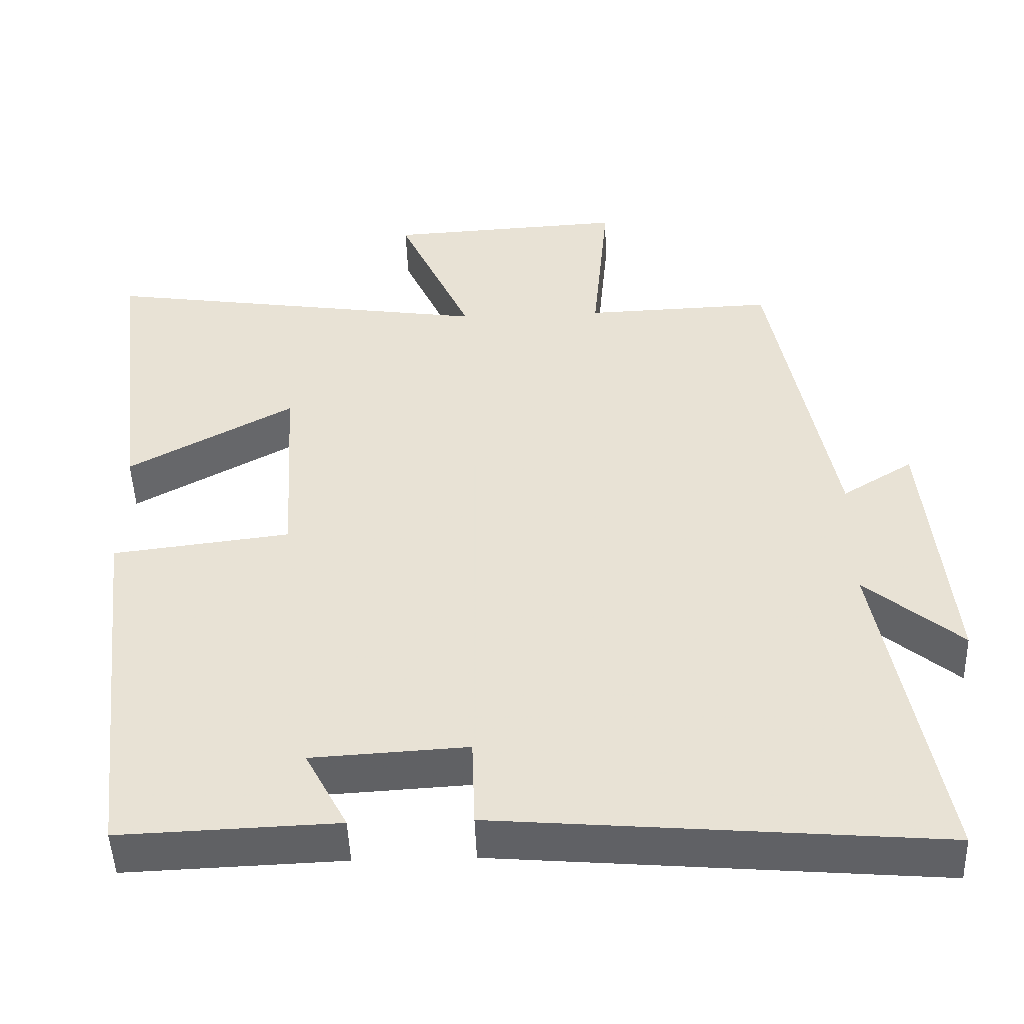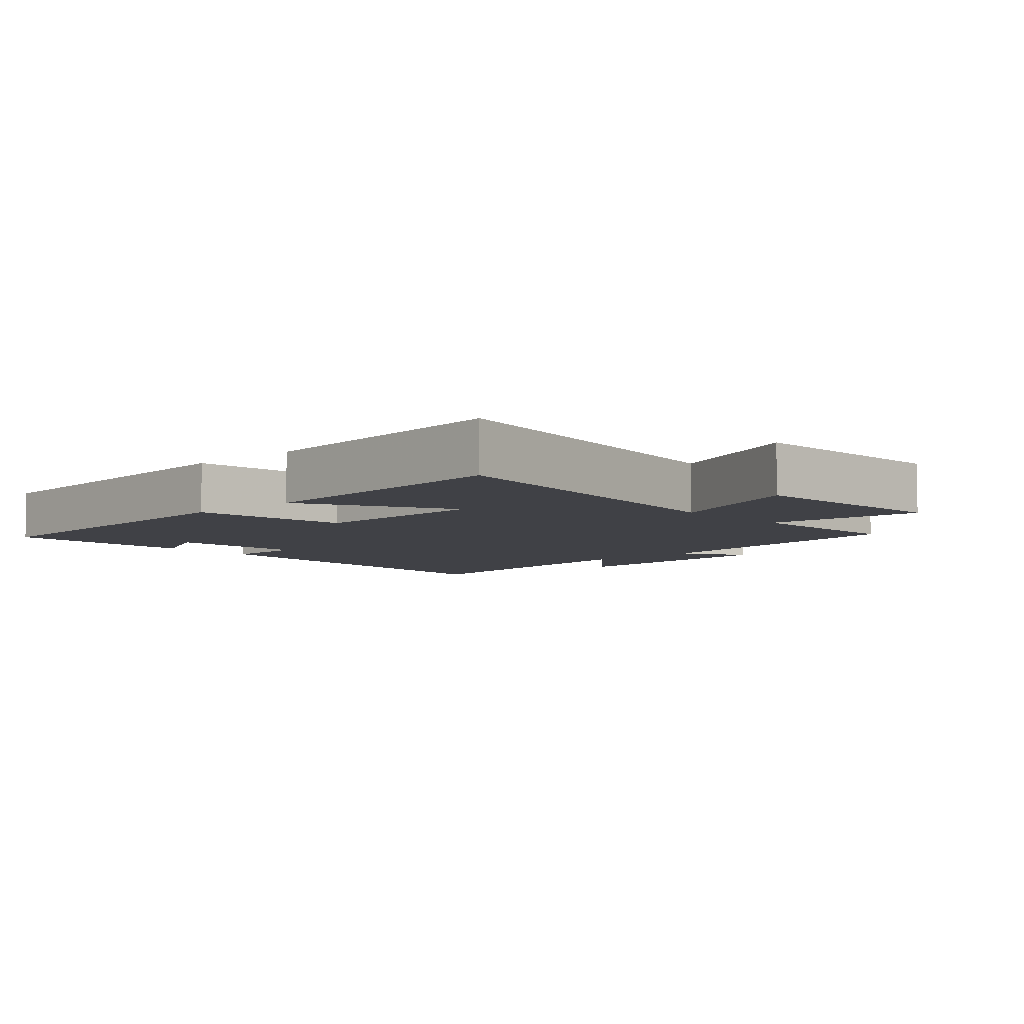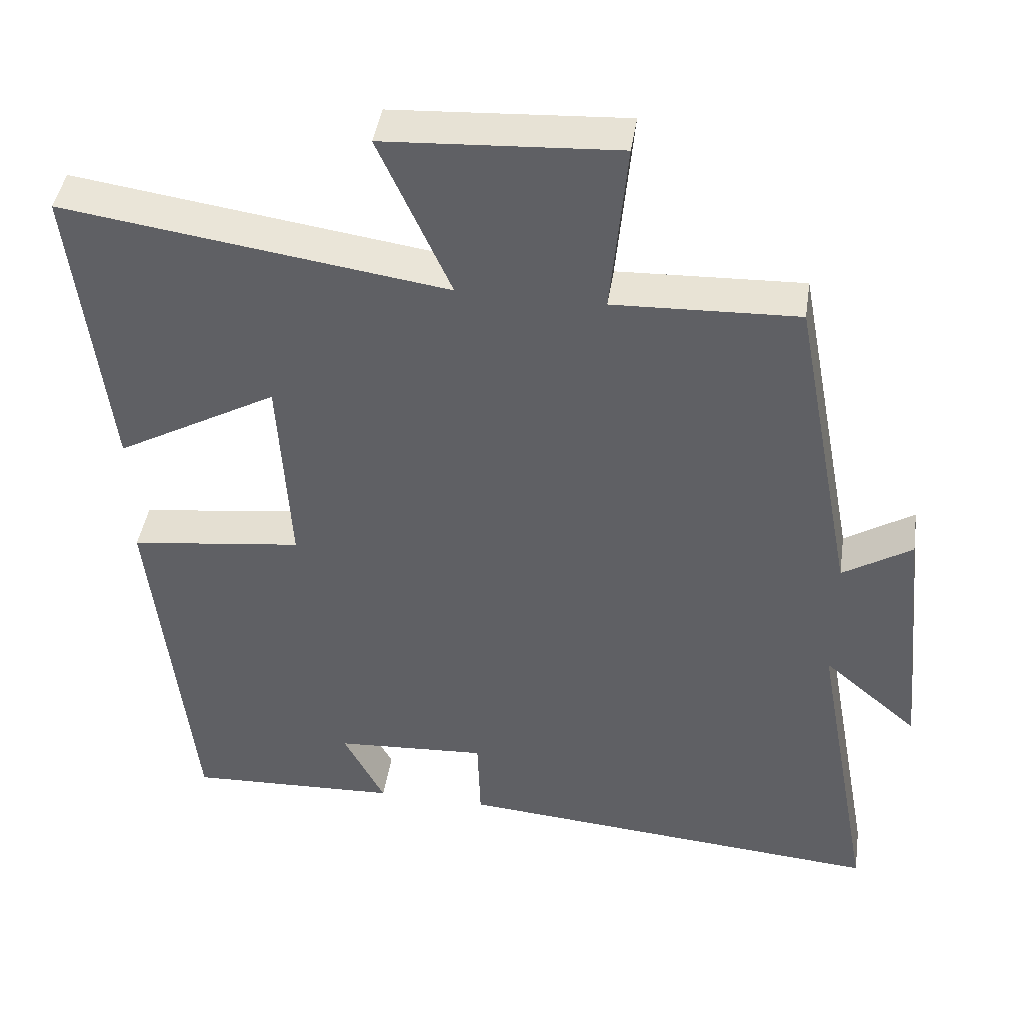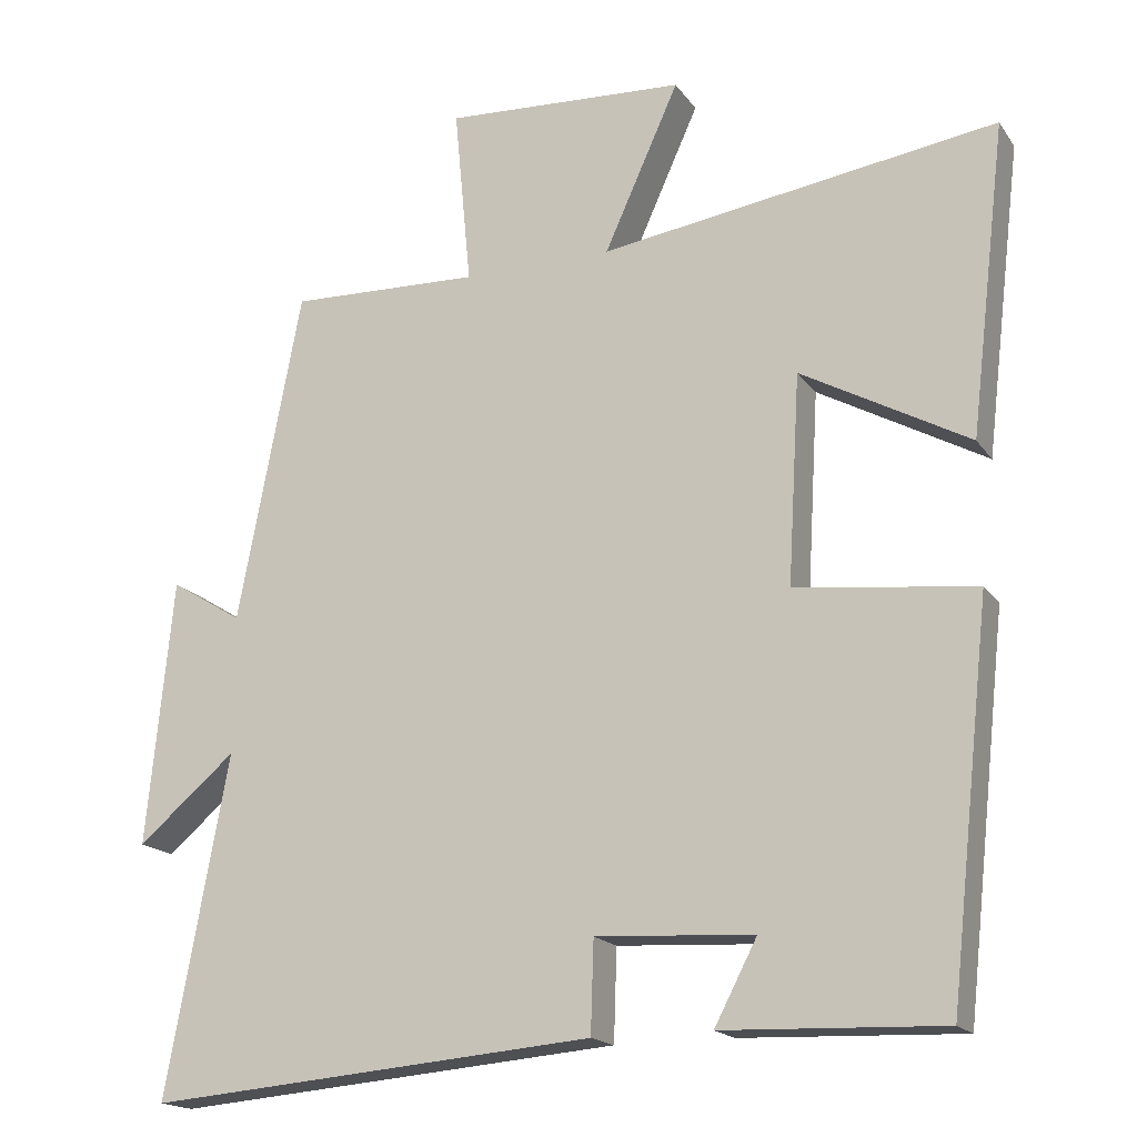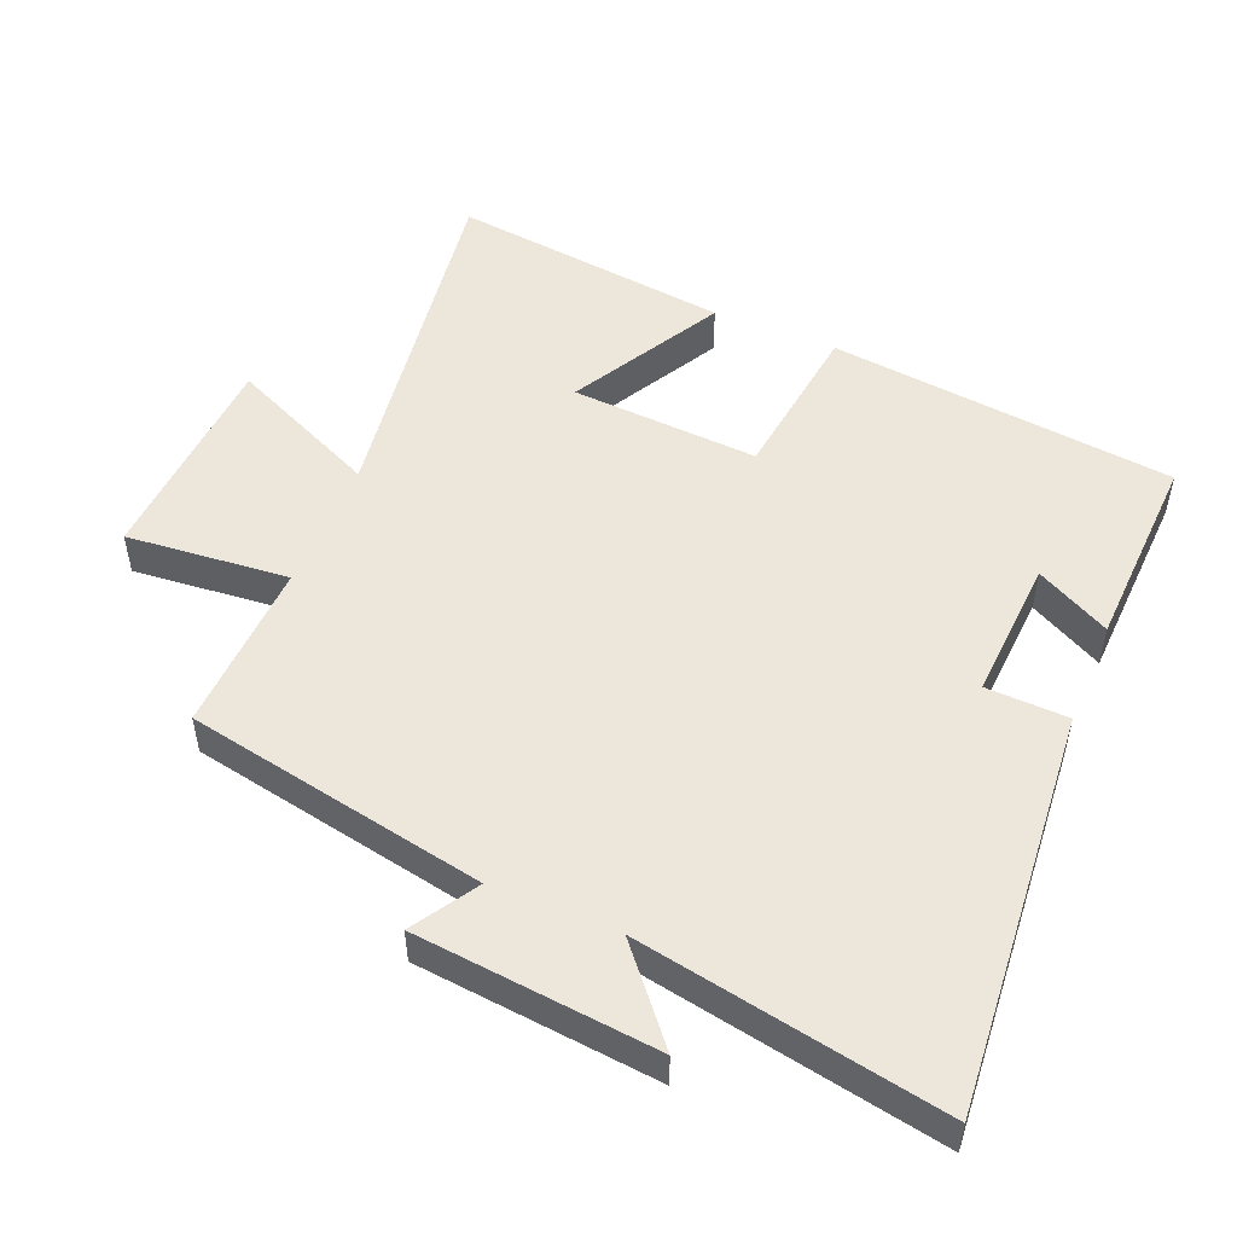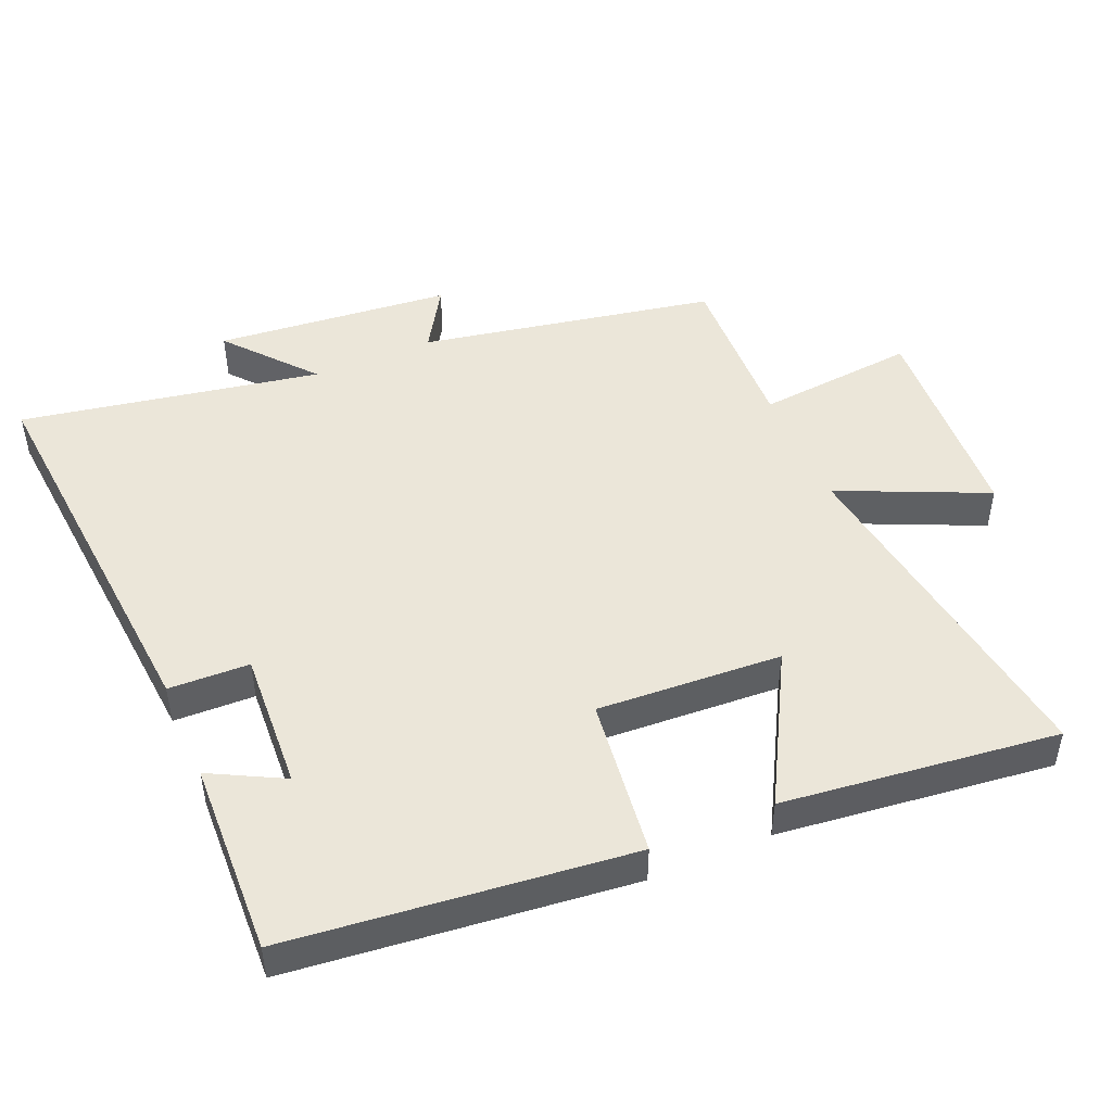
<metadata>
{"format":"obj","ext":"obj","renderer":"f3d","projection":"perspective","resolution":1024,"background":"white","views":[{"elev":-48.2,"azim":2.0,"up":"+Z"},{"elev":-6.0,"azim":-47.6,"up":"+Y"},{"elev":42.8,"azim":8.5,"up":"+Z"},{"elev":-17.7,"azim":-156.1,"up":"+Z"},{"elev":51.0,"azim":112.7,"up":"+Y"},{"elev":47.9,"azim":-113.2,"up":"+Y"}]}
</metadata>
<code>
v -0.445 0.07 -0.511
v -0.5 0.07 -0.009
v -0.265 0.07 0.02
v -0.281 0.07 0.292
v -0.5 0.07 0.171
v -0.548 0.07 0.576
v -0.029 0.07 0.5
v -0.127 0.07 0.717
v 0.189 0.07 0.735
v 0.167 0.07 0.5
v 0.417 0.07 0.509
v 0.5 0.07 0.074
v 0.594 0.07 0.132
v 0.628 0.07 -0.216
v 0.5 0.07 -0.108
v 0.581 0.07 -0.549
v -0.004 0.07 -0.5
v -0.008 0.07 -0.381
v -0.214 0.07 -0.393
v -0.158 0.07 -0.5
v -0.445 0 -0.511
v -0.5 0 -0.009
v -0.265 0 0.02
v -0.281 0 0.292
v -0.5 0 0.171
v -0.548 0 0.576
v -0.029 0 0.5
v -0.127 0 0.717
v 0.189 0 0.735
v 0.167 0 0.5
v 0.417 0 0.509
v 0.5 0 0.074
v 0.594 0 0.132
v 0.628 0 -0.216
v 0.5 0 -0.108
v 0.581 0 -0.549
v -0.004 0 -0.5
v -0.008 0 -0.381
v -0.214 0 -0.393
v -0.158 0 -0.5
f 19 20 1 2
f 18 19 2 3
f 15 16 17 18
f 15 18 3 4
f 12 13 14 15
f 12 15 4
f 11 12 4
f 10 11 4
f 7 8 9 10
f 7 10 4
f 4 5 6 7
f 22 21 40 39
f 23 22 39 38
f 38 37 36 35
f 24 23 38 35
f 35 34 33 32
f 24 35 32
f 24 32 31
f 24 31 30
f 30 29 28 27
f 24 30 27
f 27 26 25 24
f 1 21 22 2
f 2 22 23 3
f 3 23 24 4
f 4 24 25 5
f 5 25 26 6
f 6 26 27 7
f 7 27 28 8
f 8 28 29 9
f 9 29 30 10
f 10 30 31 11
f 11 31 32 12
f 12 32 33 13
f 13 33 34 14
f 14 34 35 15
f 15 35 36 16
f 16 36 37 17
f 17 37 38 18
f 18 38 39 19
f 19 39 40 20
f 20 40 21 1

</code>
